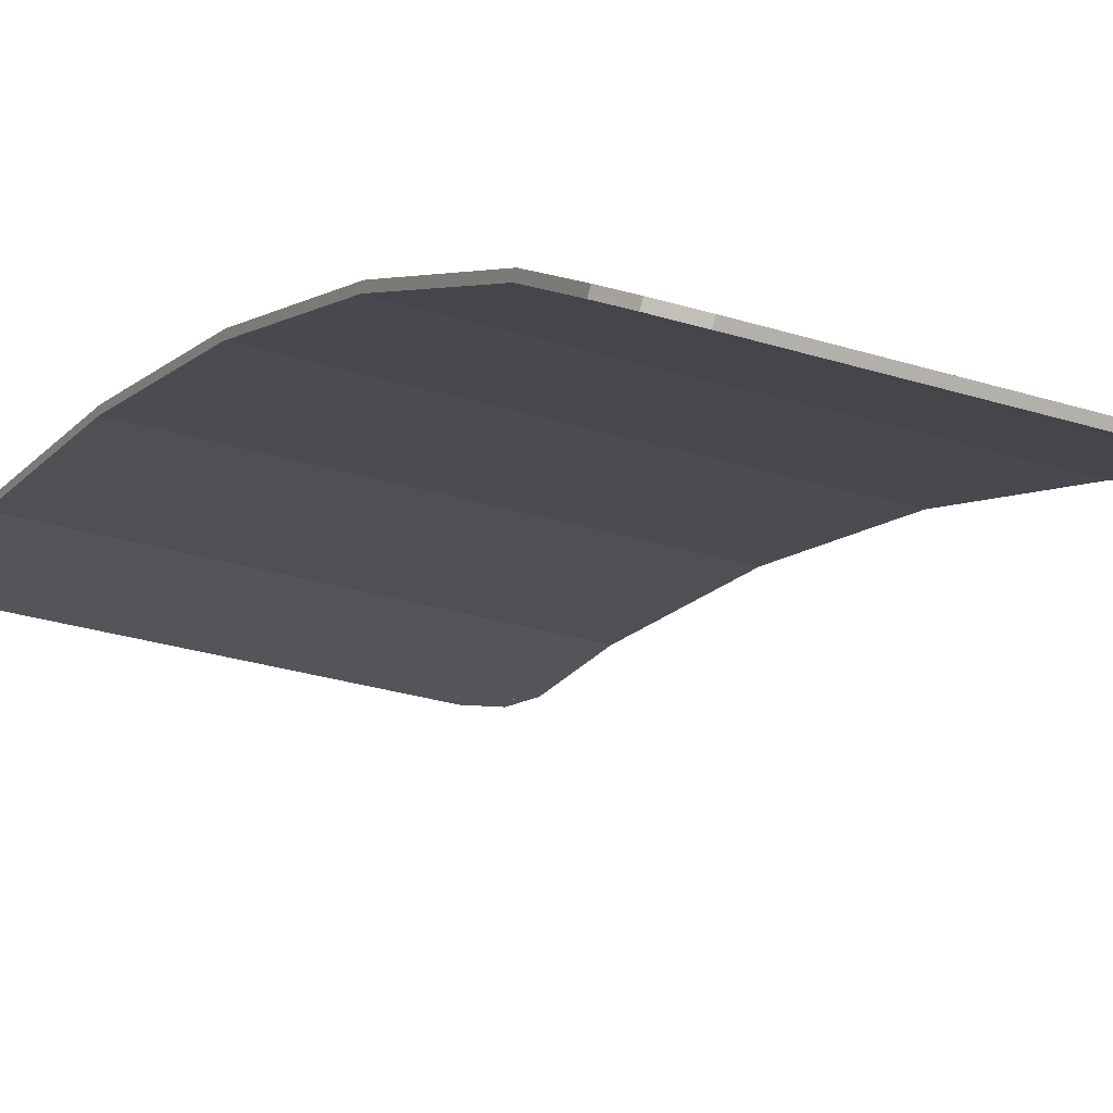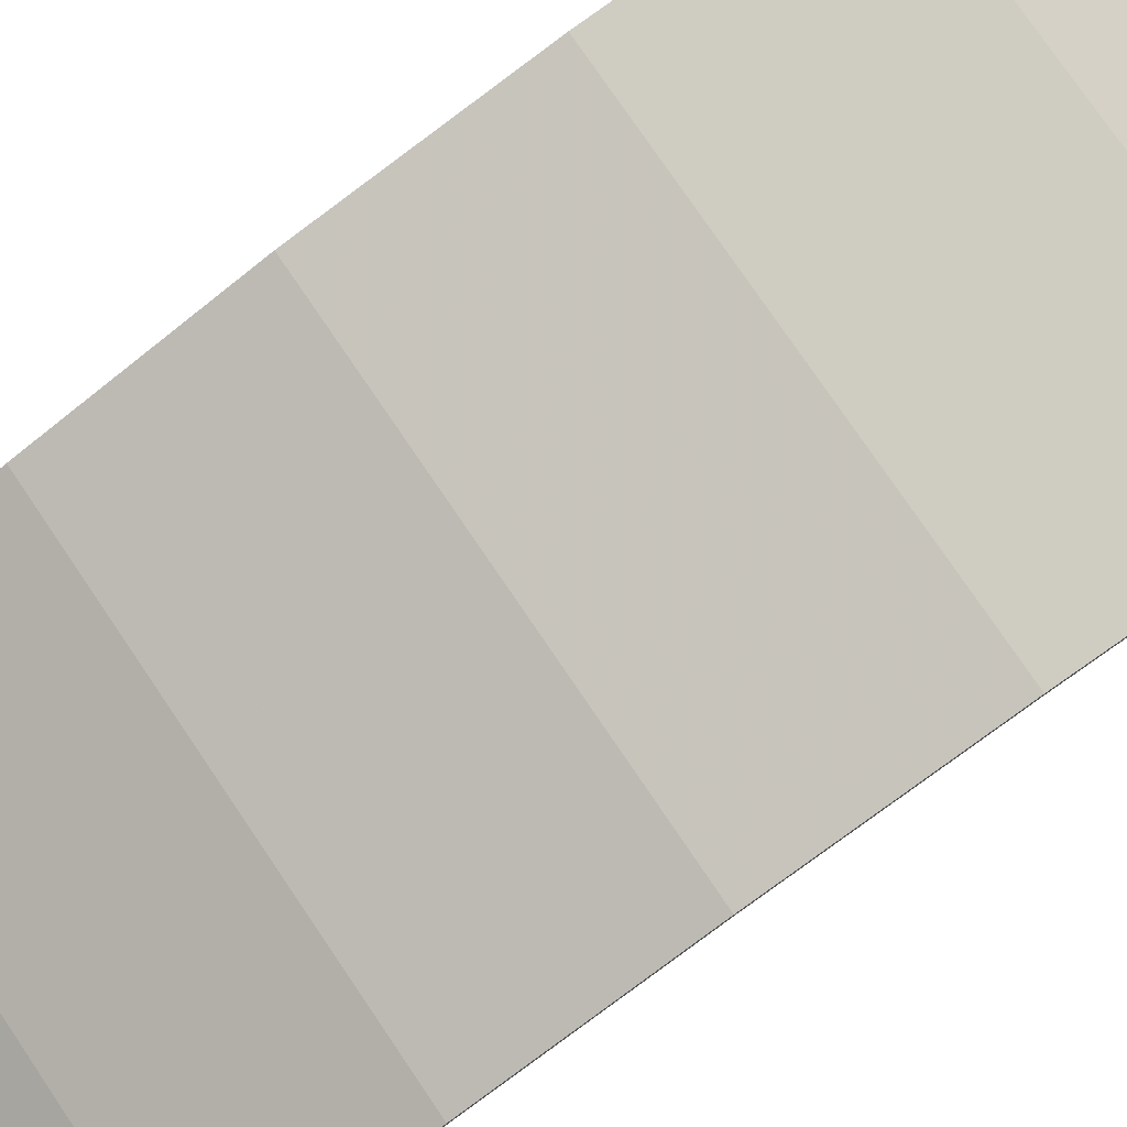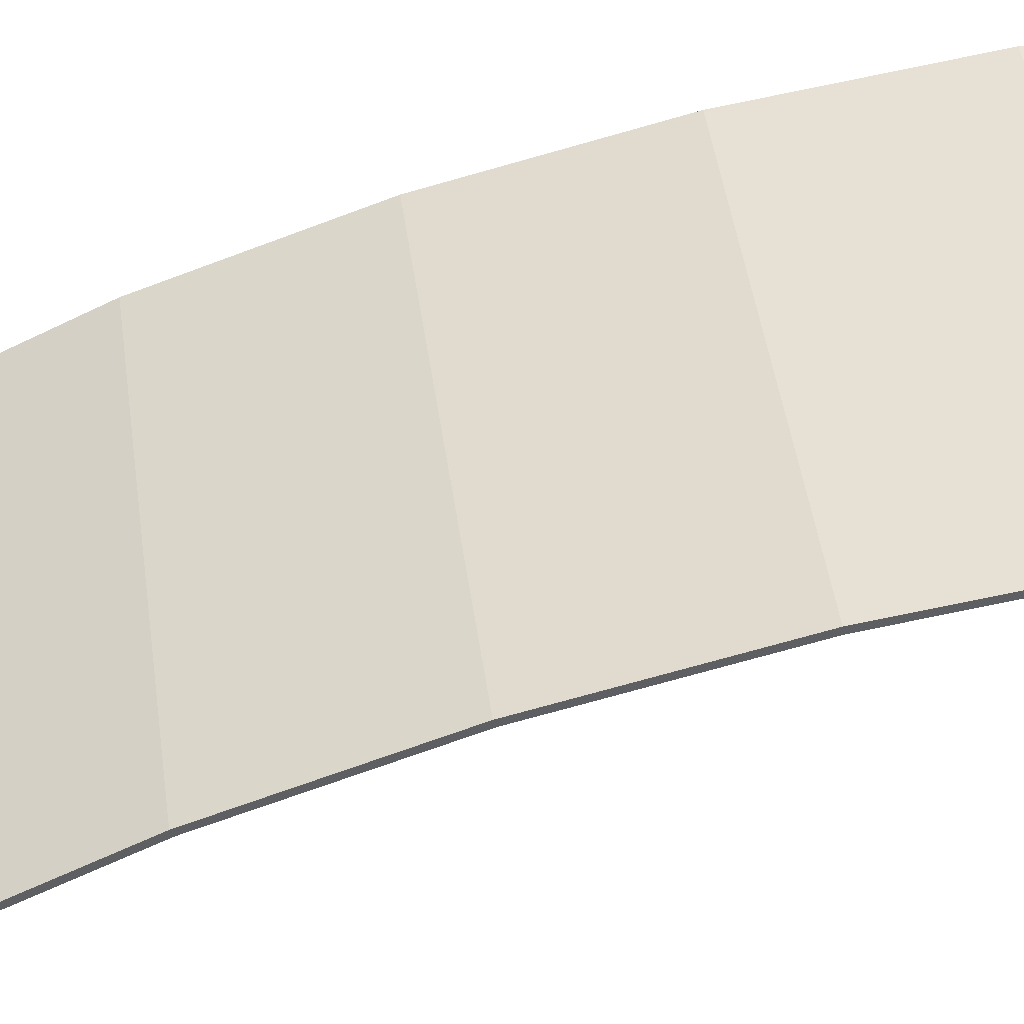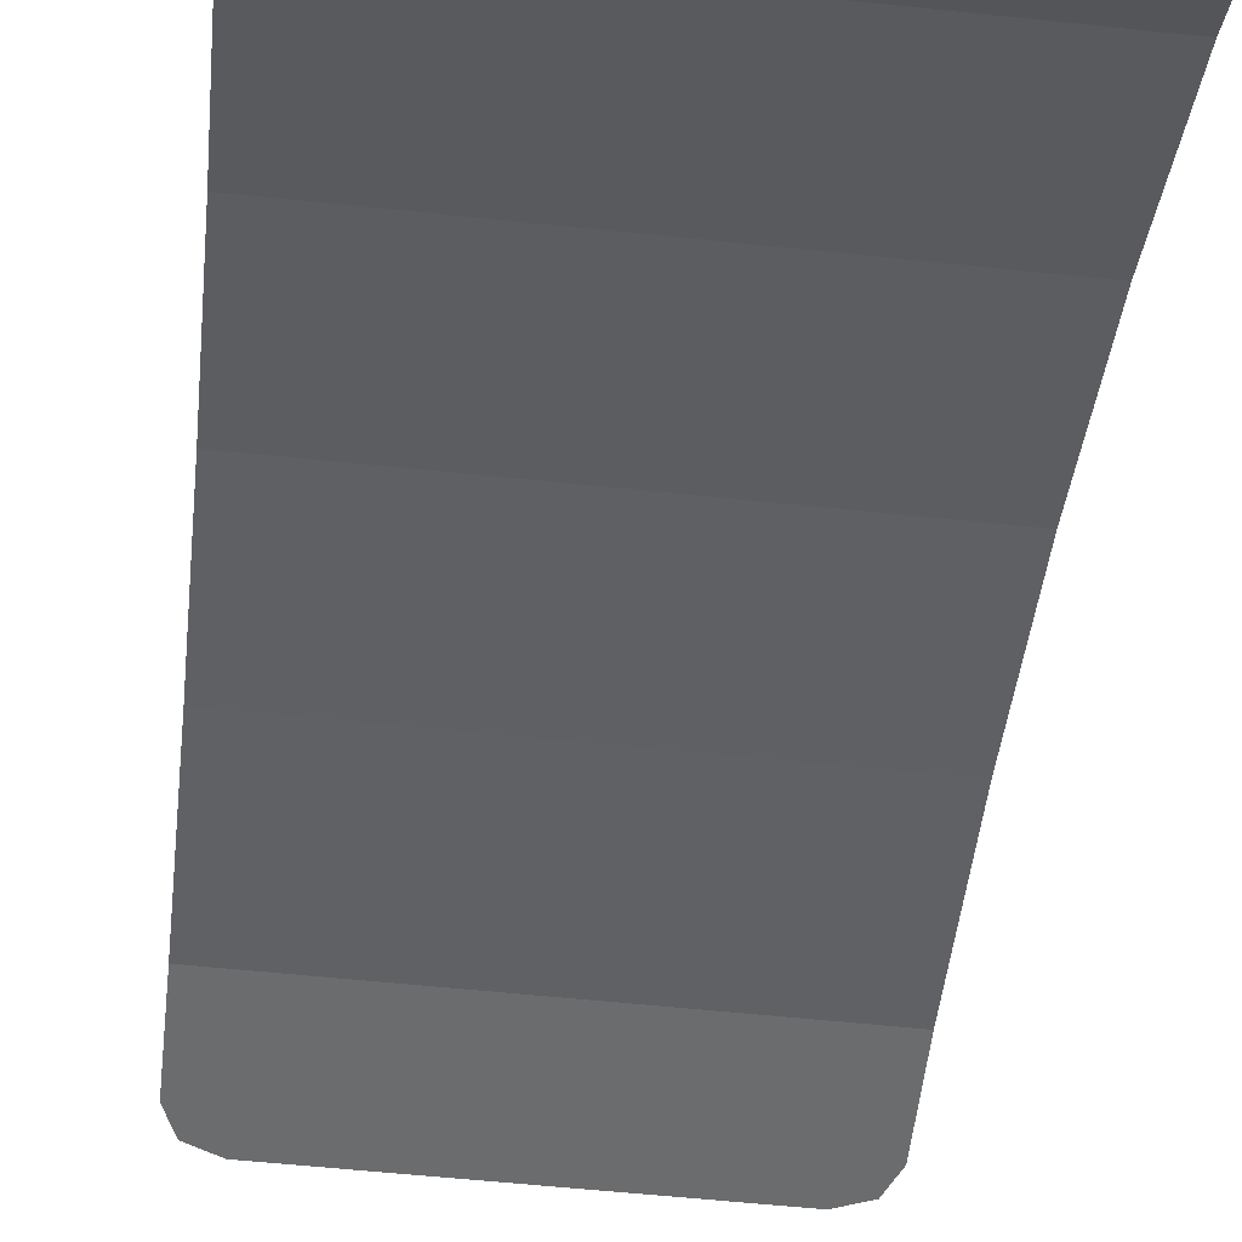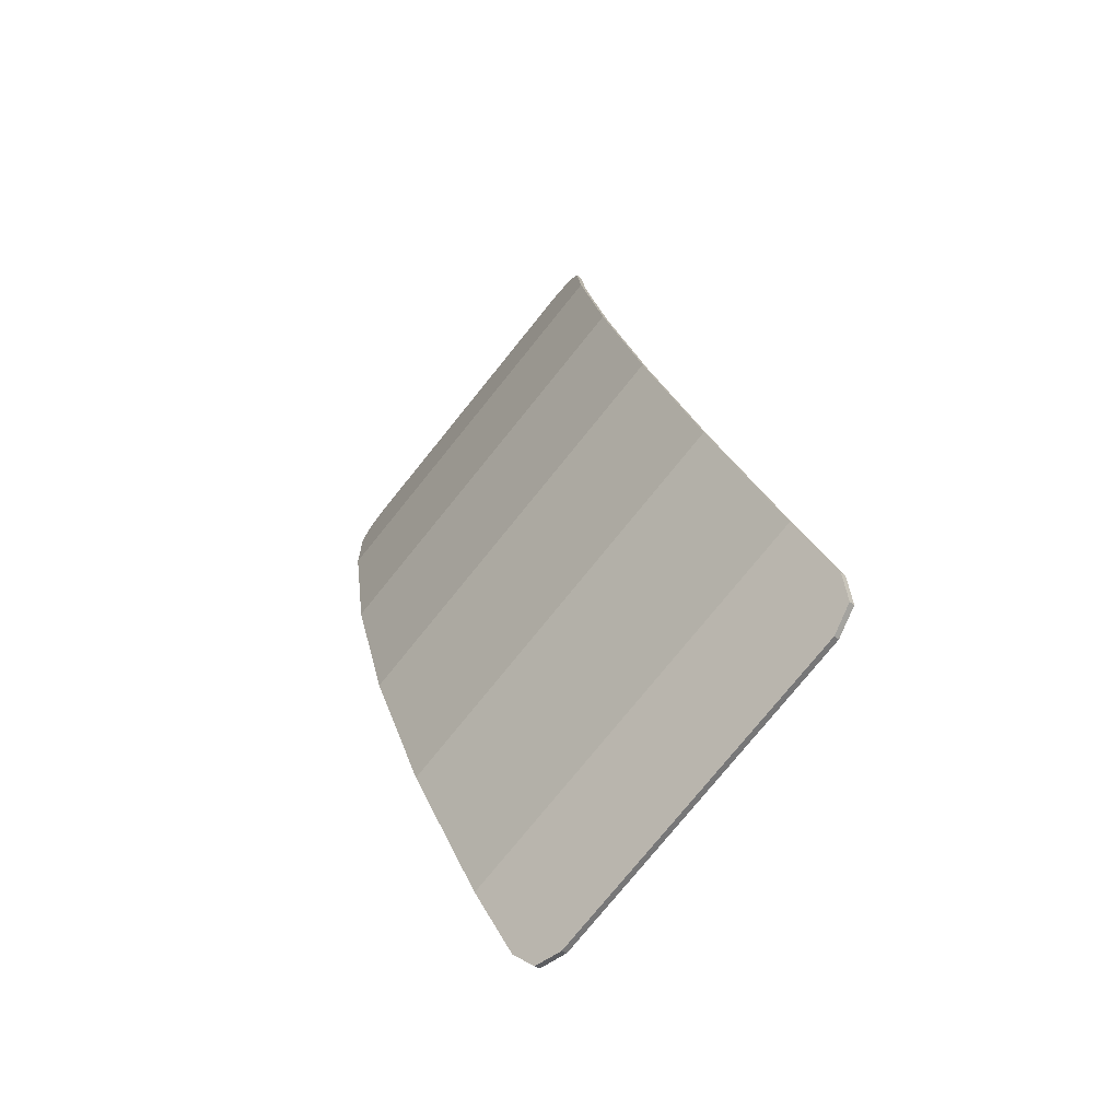
<metadata>
{"format":"obj","ext":"obj","renderer":"f3d","projection":"perspective","resolution":1024,"background":"white","views":[{"elev":-26.3,"azim":153.1,"up":"+Y"},{"elev":76.7,"azim":-124.1,"up":"+Y"},{"elev":46.5,"azim":-97.9,"up":"+Y"},{"elev":-56.3,"azim":173.7,"up":"+Y"},{"elev":-77.5,"azim":-129.0,"up":"+Z"}]}
</metadata>
<code>
v -0.4 0.8043 1.325
v -0.378 0.8068 1.378
v -0.325 0.8078 1.4
v 0.4 0.8043 1.325
v 0.378 0.8068 1.378
v 0.325 0.8078 1.4
v -0.4 0.8043 1.325
v -0.325 0.8078 1.4
v -0.325 0.7951 1.13
v -0.4 0.7951 1.13
v -0.135 0.8078 1.4
v -0.135 0.7951 1.13
v -0.325 0.7951 1.13
v -0.325 0.8078 1.4
v -0.135 0.8078 1.4
v 0.325 0.8078 1.4
v 0.4 0.8043 1.325
v 0.4 0.7951 1.13
v -0.135 0.7951 1.13
v -0.135 0.8078 1.4
v 0.4 0.8043 1.325
v -0.325 0.7425 0.7656
v -0.4 0.7425 0.7656
v -0.4 0.7951 1.13
v -0.325 0.7951 1.13
v -0.325 0.7951 1.13
v -0.135 0.7951 1.13
v -0.135 0.7425 0.7656
v -0.325 0.7425 0.7656
v -0.135 0.7425 0.7656
v -0.135 0.7951 1.13
v 0.4 0.7951 1.13
v 0.4 0.7425 0.7656
v -0.325 0.6561 0.414
v -0.4 0.6561 0.414
v -0.4 0.7425 0.7656
v -0.325 0.7425 0.7656
v -0.325 0.7425 0.7656
v -0.135 0.7425 0.7656
v -0.135 0.6561 0.414
v -0.325 0.6561 0.414
v 0.4 0.7425 0.7656
v 0.4 0.6561 0.414
v -0.135 0.6561 0.414
v -0.135 0.7425 0.7656
v -0.325 0.6561 0.414
v -0.325 0.537 0.08095
v -0.4 0.537 0.08095
v -0.4 0.6561 0.414
v -0.135 0.6561 0.414
v -0.135 0.537 0.08095
v -0.325 0.537 0.08095
v -0.325 0.6561 0.414
v -0.135 0.6561 0.414
v 0.4 0.6561 0.414
v 0.4 0.537 0.08095
v -0.135 0.537 0.08095
v -0.325 0.3875 -0.2279
v -0.4 0.3875 -0.2279
v -0.4 0.537 0.08096
v -0.325 0.537 0.08096
v -0.135 0.537 0.08096
v -0.135 0.3875 -0.2279
v -0.325 0.3875 -0.2279
v -0.325 0.537 0.08096
v 0.4 0.537 0.08096
v 0.4 0.3875 -0.2279
v -0.135 0.3875 -0.2279
v -0.135 0.537 0.08096
v -0.4 0.3043 -0.3589
v -0.378 0.2759 -0.4037
v -0.325 0.2641 -0.4223
v 0.4 0.3043 -0.3589
v 0.378 0.2759 -0.4037
v 0.325 0.2641 -0.4223
v -0.325 0.2641 -0.4223
v -0.4 0.3043 -0.3589
v -0.4 0.3875 -0.2279
v -0.325 0.3875 -0.2279
v -0.325 0.3875 -0.2279
v -0.135 0.3875 -0.2279
v -0.135 0.2641 -0.4223
v -0.325 0.2641 -0.4223
v 0.4 0.3875 -0.2279
v 0.4 0.3043 -0.3589
v -0.135 0.2641 -0.4223
v -0.135 0.3875 -0.2279
v -0.135 0.2641 -0.4223
v 0.4 0.3043 -0.3589
v 0.325 0.2641 -0.4223
v -0.4 0.7918 1.325
v -0.378 0.7943 1.378
v -0.325 0.7953 1.4
v 0.4 0.7918 1.325
v 0.378 0.7943 1.378
v 0.325 0.7953 1.4
v -0.378 0.7943 1.378
v -0.4 0.7918 1.325
v -0.4 0.8043 1.325
v -0.378 0.8067 1.378
v -0.325 0.7953 1.4
v -0.378 0.7943 1.378
v -0.378 0.8067 1.378
v -0.325 0.8078 1.4
v 0.378 0.7943 1.378
v 0.4 0.7918 1.325
v 0.4 0.8043 1.325
v 0.378 0.8067 1.378
v 0.325 0.7953 1.4
v 0.378 0.7943 1.378
v 0.378 0.8067 1.378
v 0.325 0.8078 1.4
v -0.4 0.2938 -0.3523
v -0.378 0.2654 -0.397
v -0.325 0.2536 -0.4156
v 0.4 0.2938 -0.3523
v 0.378 0.2654 -0.397
v 0.325 0.2536 -0.4156
v -0.378 0.2654 -0.397
v -0.4 0.2938 -0.3523
v -0.4 0.3043 -0.3589
v -0.378 0.2759 -0.4037
v -0.325 0.2536 -0.4156
v -0.378 0.2654 -0.397
v -0.378 0.2759 -0.4037
v -0.325 0.2641 -0.4223
v 0.378 0.2654 -0.397
v 0.4 0.2938 -0.3523
v 0.4 0.3043 -0.3589
v 0.378 0.2759 -0.4037
v 0.325 0.2536 -0.4156
v 0.378 0.2654 -0.397
v 0.378 0.2759 -0.4037
v 0.325 0.2641 -0.4223
v -0.325 0.7953 1.4
v -0.4 0.7918 1.325
v 0.4 0.7918 1.325
v 0.325 0.7953 1.4
v -0.4 0.7918 1.325
v -0.4 0.7826 1.131
v 0.4 0.7826 1.131
v 0.4 0.7918 1.325
v -0.4 0.7826 1.131
v -0.4 0.7302 0.768
v 0.4 0.7302 0.768
v 0.4 0.7826 1.131
v -0.4 0.7302 0.768
v -0.4 0.6441 0.4176
v 0.4 0.6441 0.4176
v 0.4 0.7302 0.768
v -0.4 0.6441 0.4176
v -0.4 0.5255 0.0858
v 0.4 0.5255 0.0858
v 0.4 0.6441 0.4176
v -0.4 0.5255 0.0858
v -0.4 0.3766 -0.2218
v 0.4 0.3766 -0.2218
v 0.4 0.5255 0.0858
v -0.4 0.3766 -0.2218
v -0.4 0.2938 -0.3523
v 0.4 0.2938 -0.3523
v 0.4 0.3766 -0.2218
v -0.4 0.2938 -0.3523
v -0.325 0.2536 -0.4156
v 0.325 0.2536 -0.4156
v 0.4 0.2938 -0.3523
v -0.325 0.7953 1.4
v 0.325 0.7953 1.4
v 0.325 0.8078 1.4
v -0.325 0.8078 1.4
v -0.4 0.7918 1.325
v -0.4 0.8043 1.325
v -0.4 0.7951 1.13
v -0.4 0.7826 1.131
v 0.4 0.7918 1.325
v 0.4 0.7826 1.131
v 0.4 0.7951 1.13
v 0.4 0.8043 1.325
v -0.4 0.7826 1.131
v -0.4 0.7951 1.13
v -0.4 0.7425 0.7656
v -0.4 0.7302 0.768
v 0.4 0.7826 1.131
v 0.4 0.7302 0.768
v 0.4 0.7425 0.7656
v 0.4 0.7951 1.13
v -0.4 0.7302 0.768
v -0.4 0.7425 0.7656
v -0.4 0.6561 0.414
v -0.4 0.6441 0.4176
v 0.4 0.7302 0.768
v 0.4 0.6441 0.4176
v 0.4 0.6561 0.414
v 0.4 0.7425 0.7656
v -0.4 0.6441 0.4176
v -0.4 0.6561 0.414
v -0.4 0.537 0.08096
v -0.4 0.5255 0.0858
v 0.4 0.6441 0.4176
v 0.4 0.5255 0.0858
v 0.4 0.537 0.08096
v 0.4 0.6561 0.414
v -0.4 0.5255 0.0858
v -0.4 0.537 0.08096
v -0.4 0.3875 -0.2279
v -0.4 0.3766 -0.2218
v 0.4 0.5255 0.0858
v 0.4 0.3766 -0.2218
v 0.4 0.3875 -0.2279
v 0.4 0.537 0.08096
v -0.4 0.3766 -0.2218
v -0.4 0.3875 -0.2279
v -0.4 0.3043 -0.3589
v -0.4 0.2938 -0.3523
v 0.4 0.3766 -0.2218
v 0.4 0.2938 -0.3523
v 0.4 0.3043 -0.3589
v 0.4 0.3875 -0.2279
v -0.325 0.2536 -0.4156
v -0.325 0.2641 -0.4223
v 0.325 0.2641 -0.4223
v 0.325 0.2536 -0.4156
g mesh4860612
f 1 2 3
g mesh4860614
f 4 6 5
f 7 8 9
f 9 10 7
f 11 12 13
f 13 14 11
f 15 16 17
f 18 19 20
f 20 21 18
f 22 23 24
f 24 25 22
f 26 27 28
f 28 29 26
f 30 31 32
f 32 33 30
f 34 35 36
f 36 37 34
f 38 39 40
f 40 41 38
f 42 43 44
f 44 45 42
f 46 47 48
f 48 49 46
f 50 51 52
f 52 53 50
f 54 55 56
f 56 57 54
f 58 59 60
f 60 61 58
f 62 63 64
f 64 65 62
f 66 67 68
f 68 69 66
g mesh4860616
f 70 72 71
g mesh4860618
f 73 74 75
f 76 77 78
f 78 79 76
f 80 81 82
f 82 83 80
f 84 85 86
f 86 87 84
f 88 89 90
g mesh4860620
f 91 93 92
g mesh4860622
f 94 95 96
g mesh4860624
f 97 99 98
f 99 97 100
f 101 103 102
f 103 101 104
g mesh4860626
f 105 106 107
f 107 108 105
f 109 110 111
f 111 112 109
g mesh4860628
f 113 114 115
g mesh4860630
f 116 118 117
g mesh4860632
f 119 120 121
f 121 122 119
f 123 124 125
f 125 126 123
g mesh4860634
f 127 129 128
f 129 127 130
f 131 133 132
f 133 131 134
f 135 136 137
f 137 138 135
f 139 140 141
f 141 142 139
f 143 144 145
f 145 146 143
f 147 148 149
f 149 150 147
f 151 152 153
f 153 154 151
f 155 156 157
f 157 158 155
f 159 160 161
f 161 162 159
f 163 164 165
f 165 166 163
f 167 168 169
f 169 170 167
f 171 172 173
f 173 174 171
f 175 176 177
f 177 178 175
f 179 180 181
f 181 182 179
f 183 184 185
f 185 186 183
f 187 188 189
f 189 190 187
f 191 192 193
f 193 194 191
f 195 196 197
f 197 198 195
f 199 200 201
f 201 202 199
f 203 204 205
f 205 206 203
f 207 208 209
f 209 210 207
f 211 212 213
f 213 214 211
f 215 216 217
f 217 218 215
f 219 220 221
f 221 222 219

</code>
